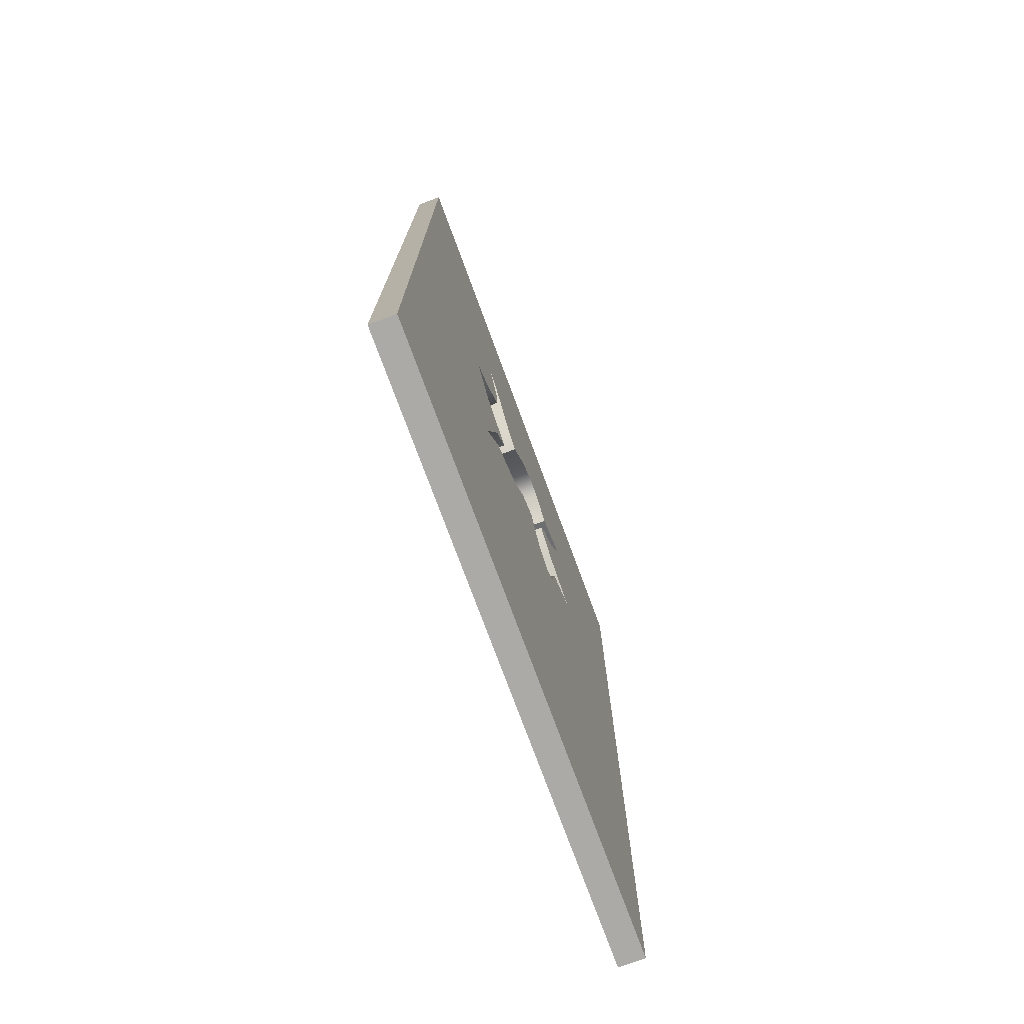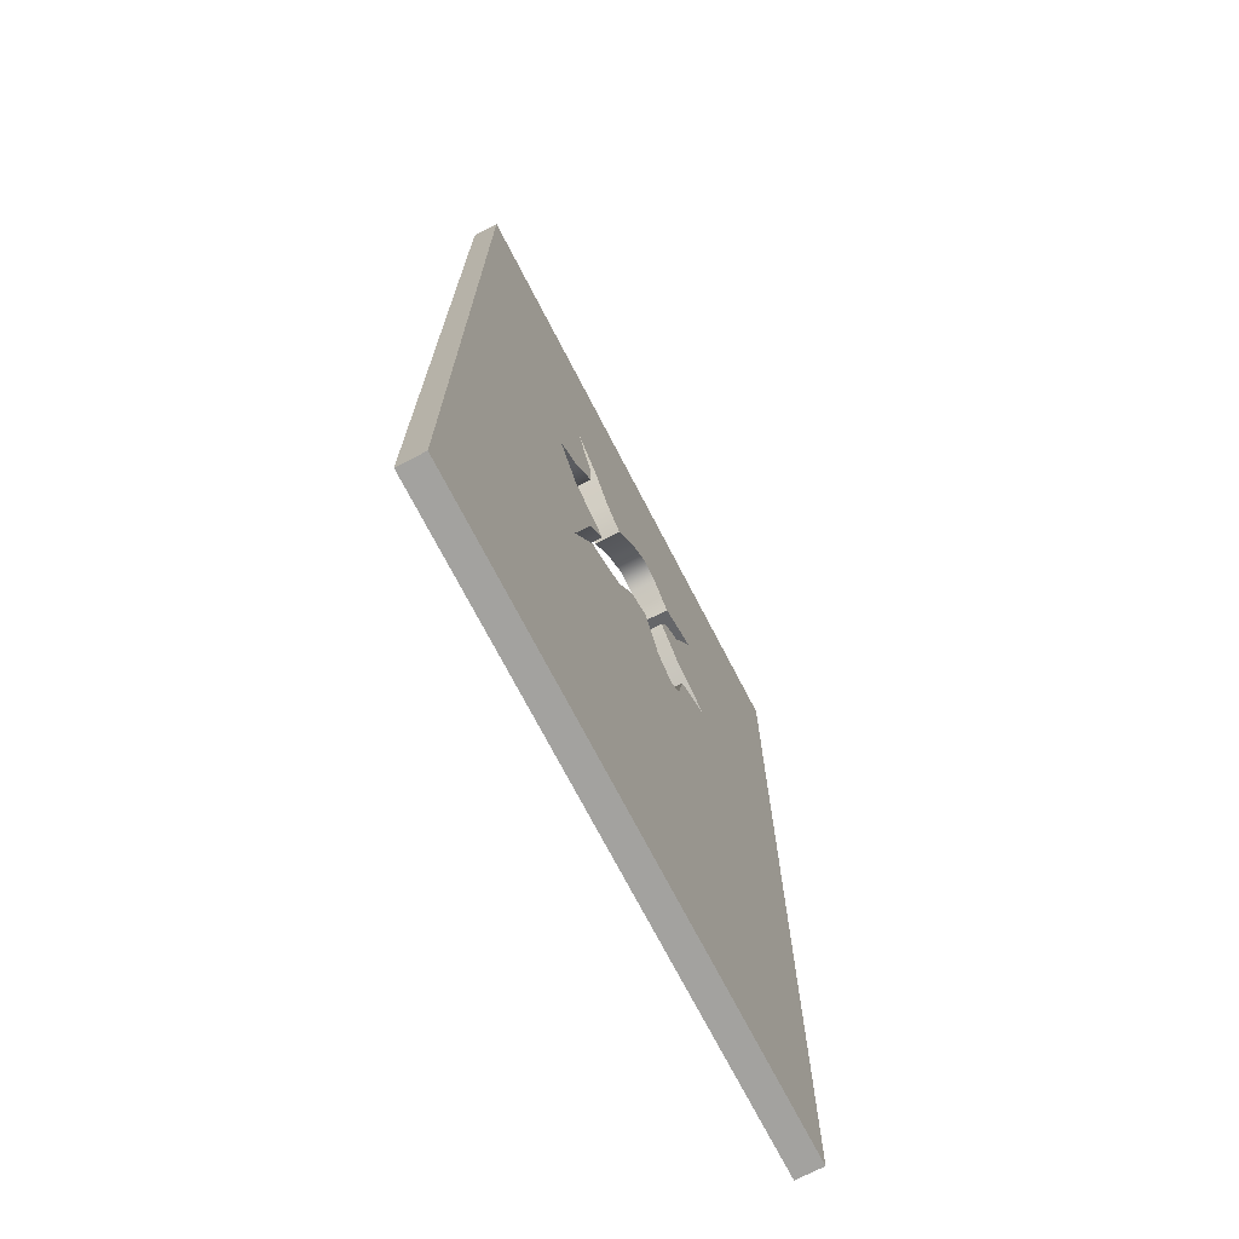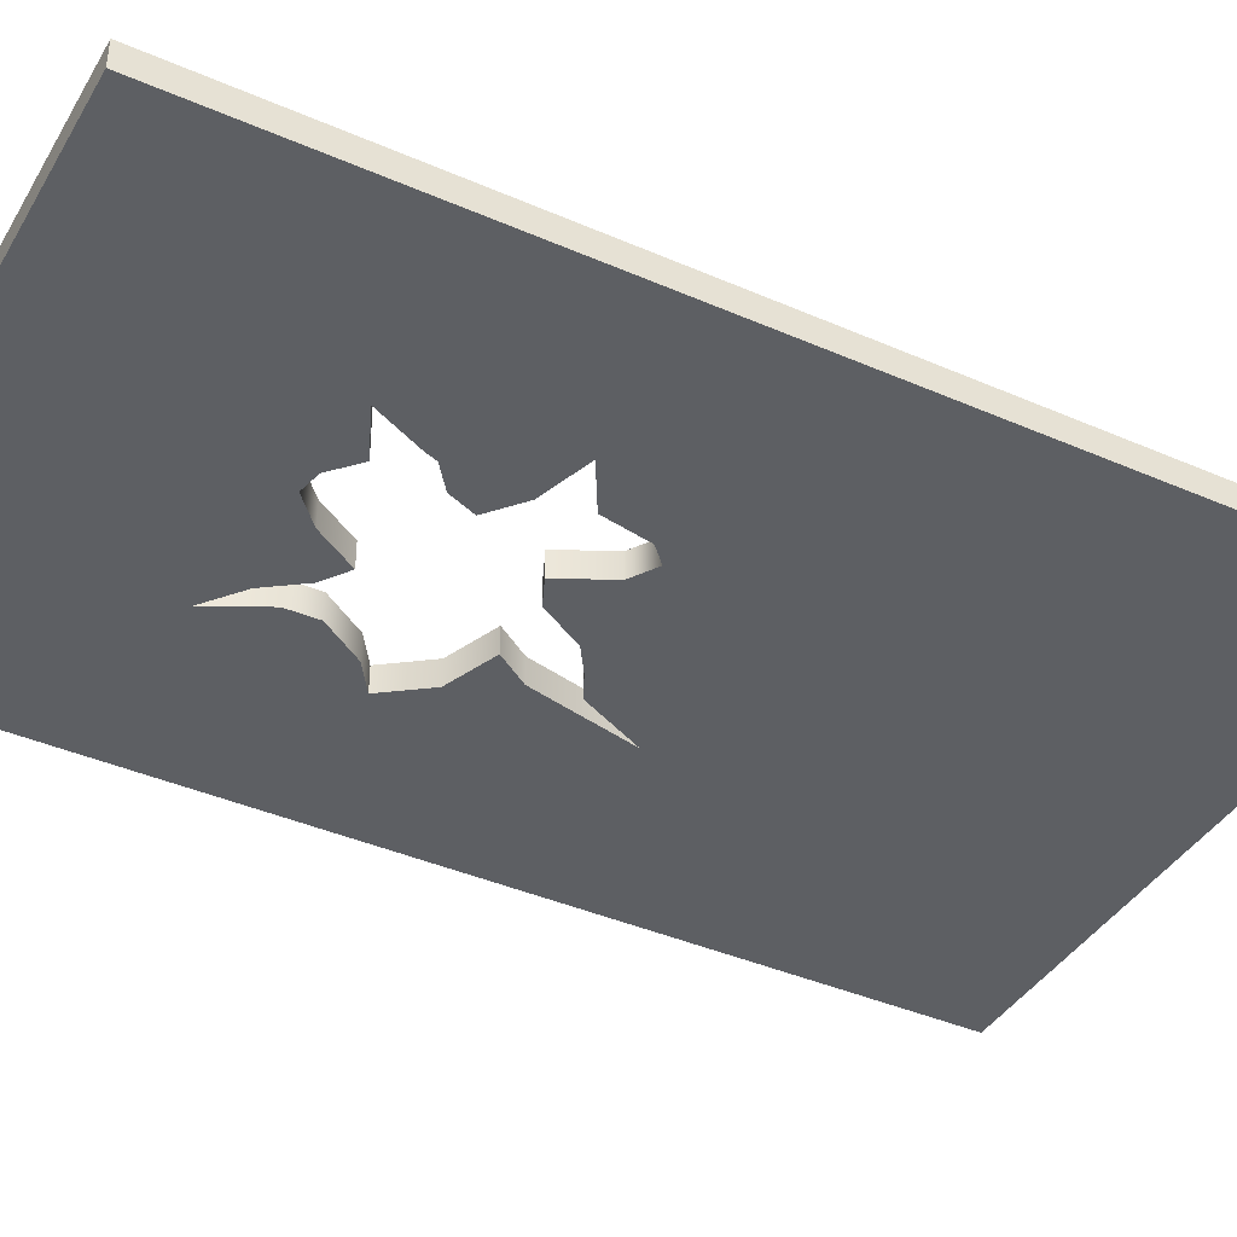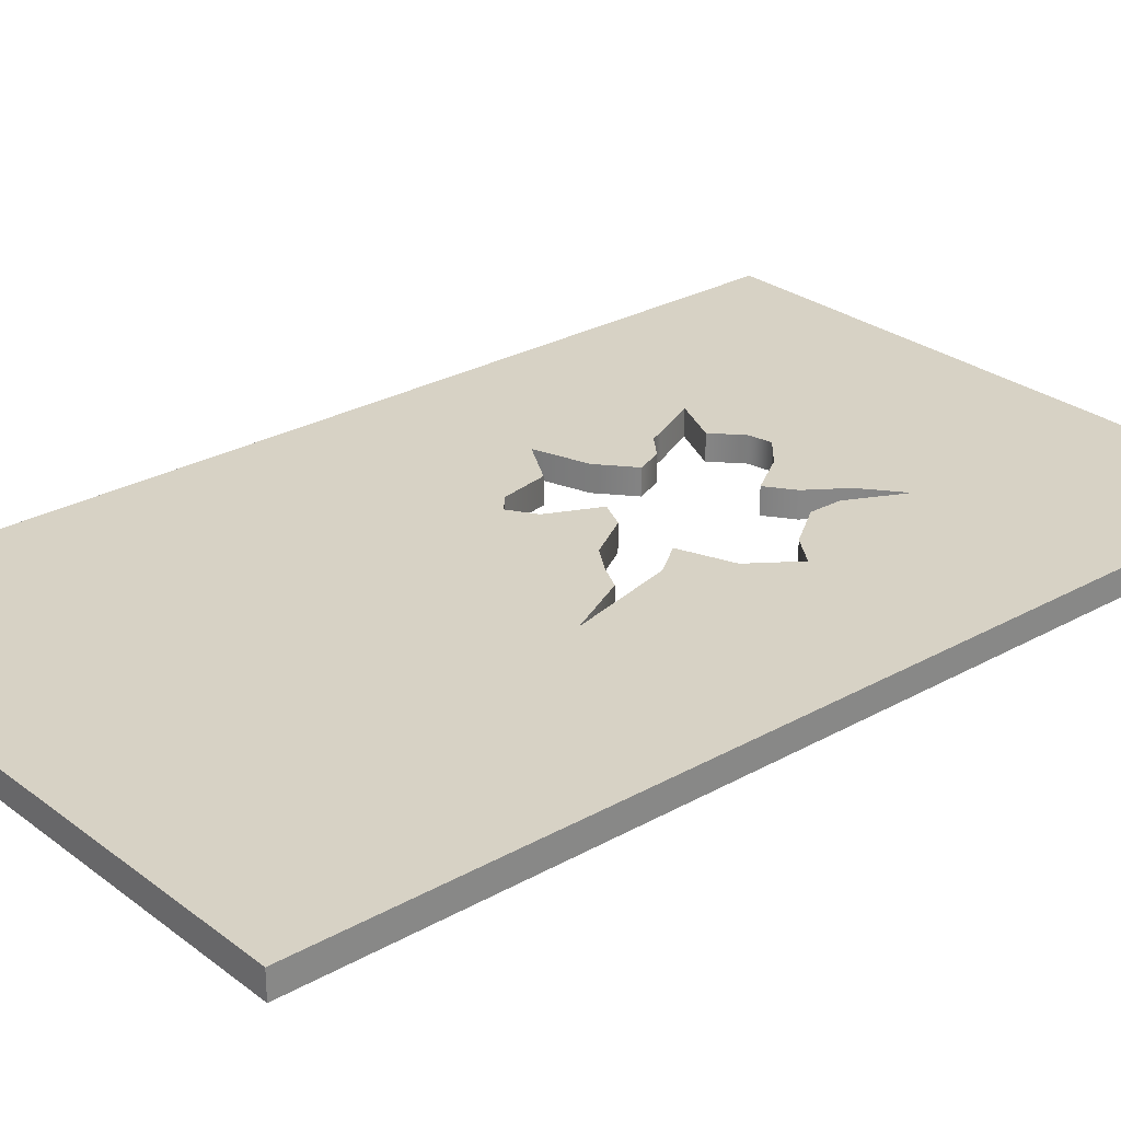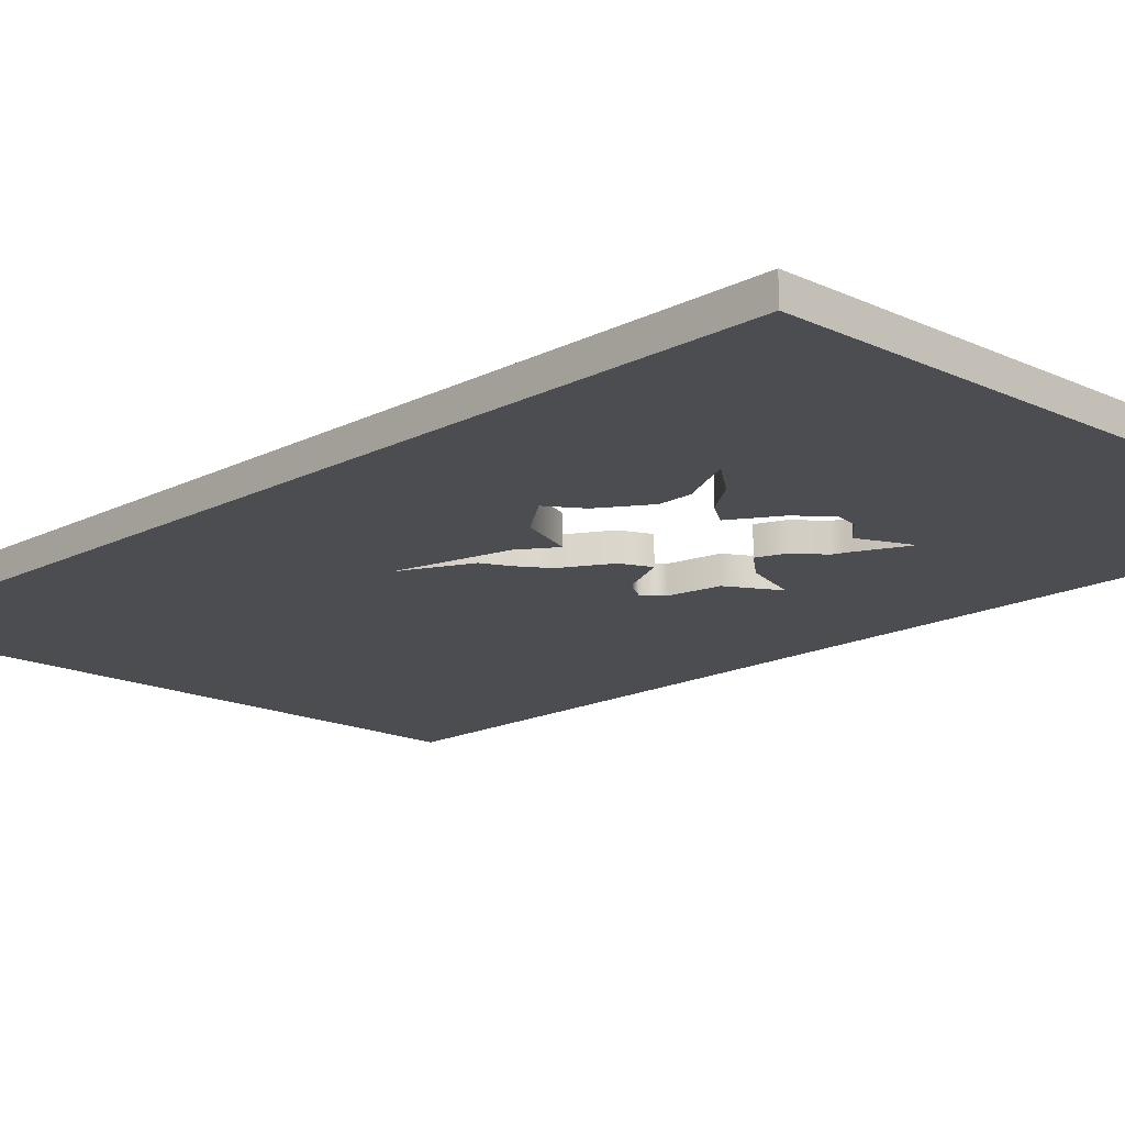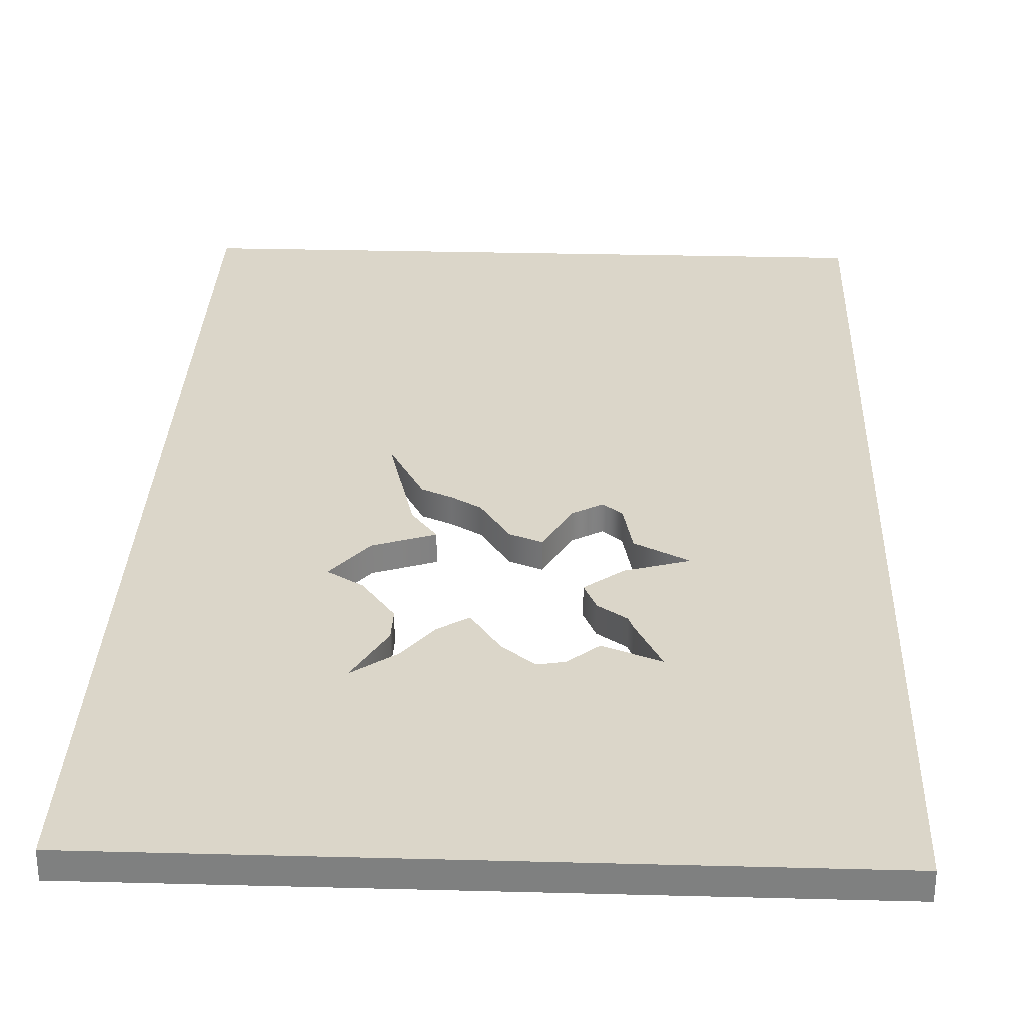
<metadata>
{"format":"obj","ext":"obj","renderer":"f3d","projection":"perspective","resolution":1024,"background":"white","views":[{"elev":-76.0,"azim":-69.7,"up":"+Z"},{"elev":-72.4,"azim":-62.6,"up":"+Z"},{"elev":-40.3,"azim":61.8,"up":"+Y"},{"elev":27.2,"azim":-130.9,"up":"+Y"},{"elev":-16.1,"azim":-43.9,"up":"+Y"},{"elev":29.8,"azim":2.2,"up":"+Y"}]}
</metadata>
<code>
o Cube
v 0.5481 1 -7.53
v 0.5481 0.6023 -7.53
v 0.5481 1 7.666
v 0.5481 0.6023 7.666
v -8.774 1 -7.53
v -8.774 0.6023 -7.53
v -8.774 1 7.666
v -8.774 0.6023 7.666
v -8.774 0.6023 0.06768
v 0.5481 1 0.06768
v -8.774 1 0.06768
v 0.5481 0.6023 0.06768
v -8.774 0.6023 3.867
v 0.5481 1 3.867
v -8.774 1 3.867
v 0.5481 0.6023 3.867
v -2.559 0.6023 -7.53
v -5.667 0.6023 -7.53
v -2.559 1 7.666
v -5.667 1 7.666
v -5.667 0.6023 7.666
v -2.559 0.6023 7.666
v -5.667 1 -7.53
v -2.559 1 -7.53
v -2.698 0.6023 0.4079
v -5.752 0.6023 -1.084
v -5.752 1 -1.084
v -2.698 1 0.4079
v -2.211 0.6023 3.827
v -5.836 0.6023 4.207
v -5.836 1 4.207
v -2.211 1 3.827
v -8.774 1 1.967
v 0.5481 0.6023 1.967
v -8.774 0.6023 1.967
v 0.5481 1 1.967
v -3.164 1 2.212
v -6.293 1 1.967
v -6.293 0.6023 1.967
v -3.164 0.6023 2.212
v -8.774 0.6023 2.902
v 0.5481 1 2.902
v -2.629 1 2.902
v -5.407 1 2.902
v -5.407 0.6023 2.902
v -2.629 0.6023 2.902
v -8.774 1 2.902
v 0.5481 0.6023 2.902
v -8.774 1 1.017
v 0.5481 0.6023 1.017
v -8.774 0.6023 1.017
v 0.5481 1 1.017
v -1.864 1 1.536
v -5.023 1 1.017
v -5.023 0.6023 1.017
v -1.864 0.6023 1.536
v -8.774 0.6023 3.384
v 0.5481 1 3.384
v -2.559 1 3.092
v -5.416 1 3.384
v -5.416 0.6023 3.384
v -2.559 0.6023 3.092
v -8.774 1 3.384
v 0.5481 0.6023 3.384
v -8.774 1 2.435
v 0.5481 0.6023 2.435
v -8.774 0.6023 2.435
v 0.5481 1 2.435
v -2.999 1 2.622
v -5.836 1 2.272
v -5.836 0.6023 2.272
v -2.999 0.6023 2.622
v -8.774 0.6023 1.492
v 0.5481 1 1.492
v -2.676 1 1.803
v -5.815 1 1.321
v -5.815 0.6023 1.321
v -2.676 0.6023 1.803
v -8.774 1 1.492
v 0.5481 0.6023 1.492
v -8.774 1 0.5425
v 0.5481 0.6023 0.5425
v -8.774 0.6023 0.5425
v 0.5481 1 0.5425
v -2.559 1 1.139
v -5.356 1 0.5425
v -5.356 0.6023 0.5425
v -2.559 0.6023 1.139
v -4.113 0.6023 -7.53
v -4.113 1 7.666
v -4.113 0.6023 7.666
v -4.113 1 -7.53
v -4.113 0.6023 0.9738
v -4.113 1 0.9738
v -4.113 0.6023 3.563
v -4.113 1 3.563
v -4.89 0.6023 -7.53
v -4.89 1 7.666
v -4.89 0.6023 0.06768
v -4.89 0.6023 3.225
v -4.89 0.6023 7.666
v -4.89 1 -7.53
v -4.89 1 0.06768
v -4.89 1 3.225
v -5.278 0.6023 -7.53
v -5.278 1 7.666
v -5.278 0.6023 -0.1235
v -5.278 0.6023 3.765
v -5.278 0.6023 7.666
v -5.278 1 -7.53
v -5.278 1 -0.1235
v -5.278 1 3.765
v -4.501 0.6023 7.666
v -4.501 1 -7.53
v -4.501 1 0.3236
v -4.501 1 2.949
v -4.501 0.6023 -7.53
v -4.501 1 7.666
v -4.501 0.6023 0.3236
v -4.501 0.6023 2.949
v -3.336 0.6023 7.666
v -3.336 1 -7.53
v -3.336 1 0.4203
v -3.336 1 3.867
v -3.336 0.6023 -7.53
v -3.336 1 7.666
v -3.336 0.6023 0.4203
v -3.336 0.6023 3.867
v -3.725 0.6023 -7.53
v -3.725 1 7.666
v -3.697 0.6023 1.158
v -3.69 0.6023 3.941
v -3.725 0.6023 7.666
v -3.725 1 -7.53
v -3.697 1 1.158
v -3.69 1 3.941
v -2.948 0.6023 7.666
v -2.948 1 -7.53
v -2.948 1 0.1756
v -2.948 1 3.507
v -2.948 0.6023 -7.53
v -2.948 1 7.666
v -2.948 0.6023 0.1756
v -2.948 0.6023 3.507
f 31 15 7 20
f 21 20 7 8
f 9 11 5 6
f 29 16 4 22
f 16 14 3 4
f 17 24 1 2
f 2 1 10 12
f 17 2 12 25
f 83 81 11 9
f 23 5 11 27
f 8 7 15 13
f 64 58 14 16
f 62 64 16 29
f 60 63 15 31
f 58 59 32 14
f 57 61 30 13
f 1 24 28 10
f 110 23 27 111
f 6 18 26 9
f 141 17 25 143
f 6 5 23 18
f 141 138 24 17
f 13 30 21 8
f 144 29 22 137
f 4 3 19 22
f 109 106 20 21
f 14 32 19 3
f 112 31 20 106
f 73 77 39 35
f 74 75 37 36
f 76 79 33 38
f 78 80 34 40
f 80 74 36 34
f 67 65 33 35
f 57 63 47 41
f 67 71 45 41
f 68 69 43 42
f 70 65 47 44
f 72 66 48 46
f 66 68 42 48
f 82 84 52 50
f 88 82 50 56
f 86 81 49 54
f 84 85 53 52
f 83 87 55 51
f 73 79 49 51
f 13 15 63 57
f 41 45 61 57
f 42 43 59 58
f 44 47 63 60
f 46 48 64 62
f 48 42 58 64
f 34 36 68 66
f 40 34 66 72
f 38 33 65 70
f 36 37 69 68
f 35 39 71 67
f 41 47 65 67
f 35 33 79 73
f 50 52 74 80
f 56 50 80 78
f 54 49 79 76
f 52 53 75 74
f 51 55 77 73
f 9 26 87 83
f 10 28 85 84
f 27 11 81 86
f 25 12 82 88
f 12 10 84 82
f 51 49 81 83
f 136 96 90 130
f 133 130 90 91
f 120 95 91 113
f 117 114 92 89
f 117 89 93 119
f 134 92 94 135
f 105 97 99 107
f 105 110 102 97
f 108 100 101 109
f 116 104 98 118
f 113 118 98 101
f 114 102 103 115
f 30 108 109 21
f 18 23 110 105
f 18 105 107 26
f 104 112 106 98
f 101 98 106 109
f 102 110 111 103
f 92 114 115 94
f 91 90 118 113
f 96 116 118 90
f 108 30 31 112
f 97 117 119 99
f 97 102 114 117
f 100 120 113 101
f 112 104 100 108
f 120 100 104 116
f 116 96 95 120
f 132 95 96 136
f 136 124 128 132
f 144 128 124 140
f 140 32 29 144
f 138 122 123 139
f 137 142 126 121
f 140 124 126 142
f 32 59 62 29
f 59 43 46 62
f 43 69 72 46
f 69 37 40 72
f 37 75 78 40
f 75 53 56 78
f 53 85 88 56
f 132 128 121 133
f 129 134 122 125
f 129 125 127 131
f 85 28 25 88
f 139 143 25 28
f 89 129 131 93
f 89 92 134 129
f 95 132 133 91
f 143 139 123 127
f 135 131 127 123
f 131 135 94 93
f 115 119 93 94
f 119 115 103 99
f 111 107 99 103
f 107 111 27 26
f 122 134 135 123
f 121 126 130 133
f 124 136 130 126
f 32 140 142 19
f 22 19 142 137
f 24 138 139 28
f 86 87 26 27
f 54 55 87 86
f 76 77 55 54
f 38 39 77 76
f 70 71 39 38
f 44 45 71 70
f 60 61 45 44
f 128 144 137 121
f 125 122 138 141
f 125 141 143 127
f 31 30 61 60

</code>
